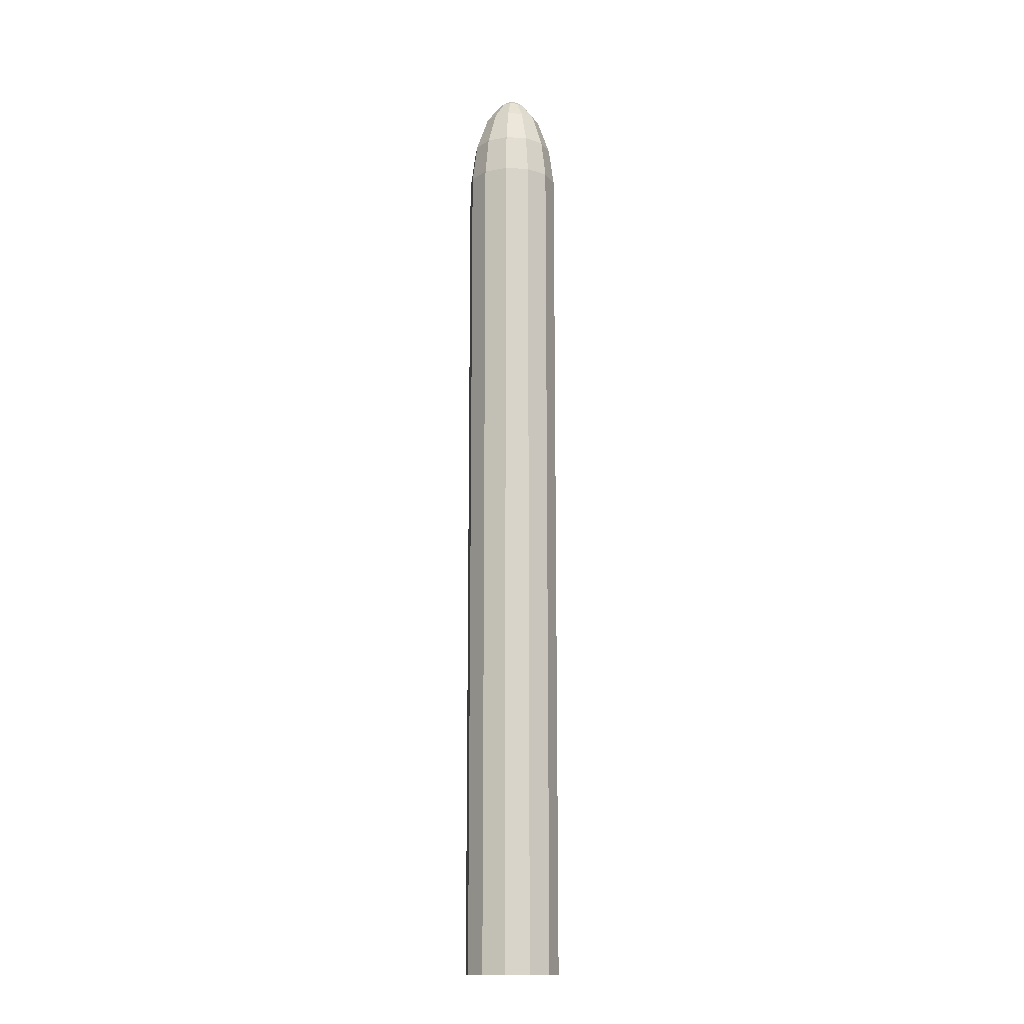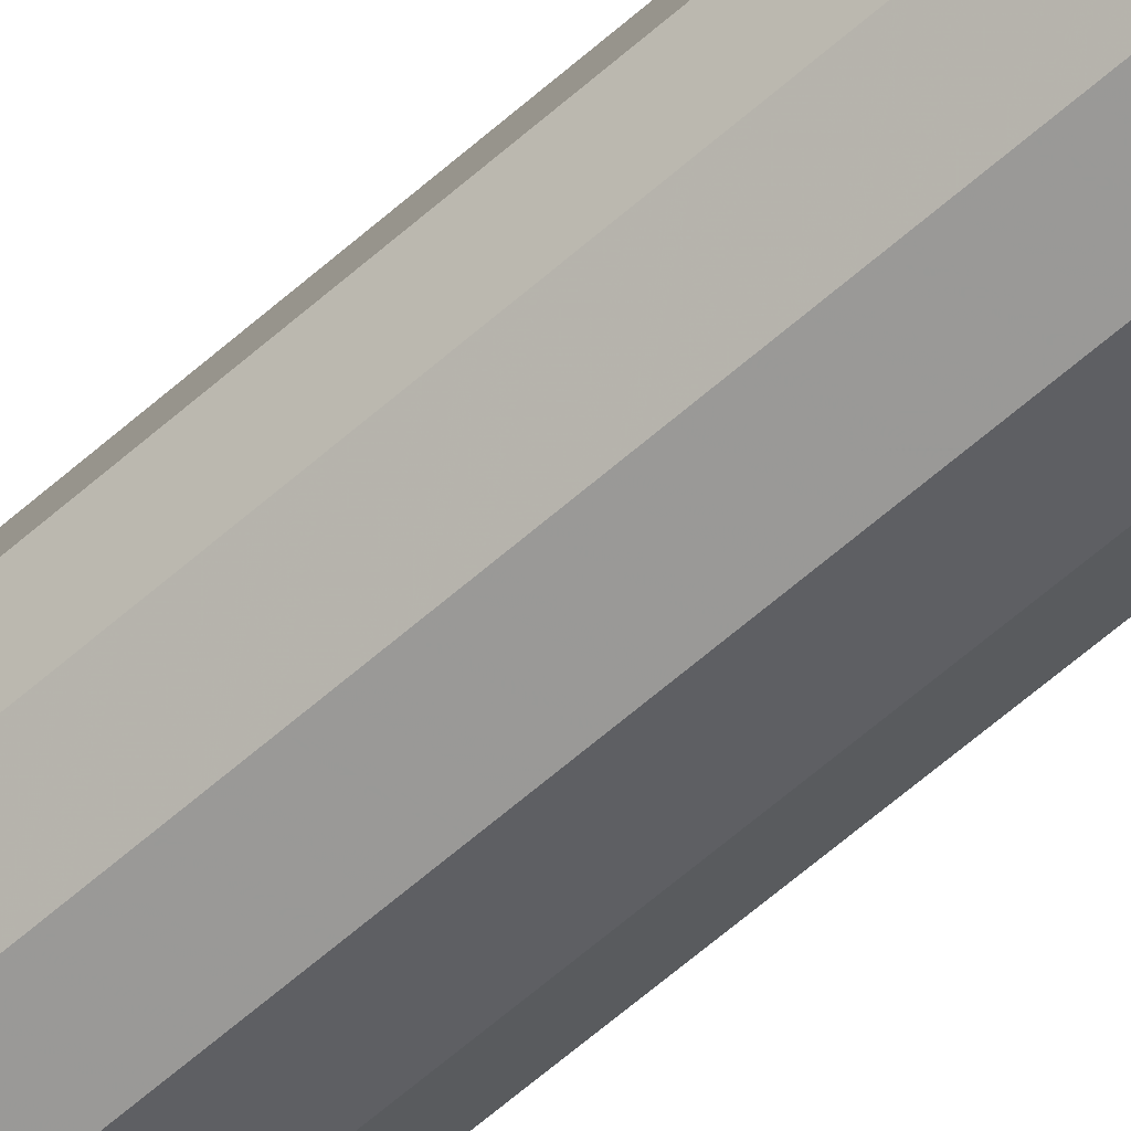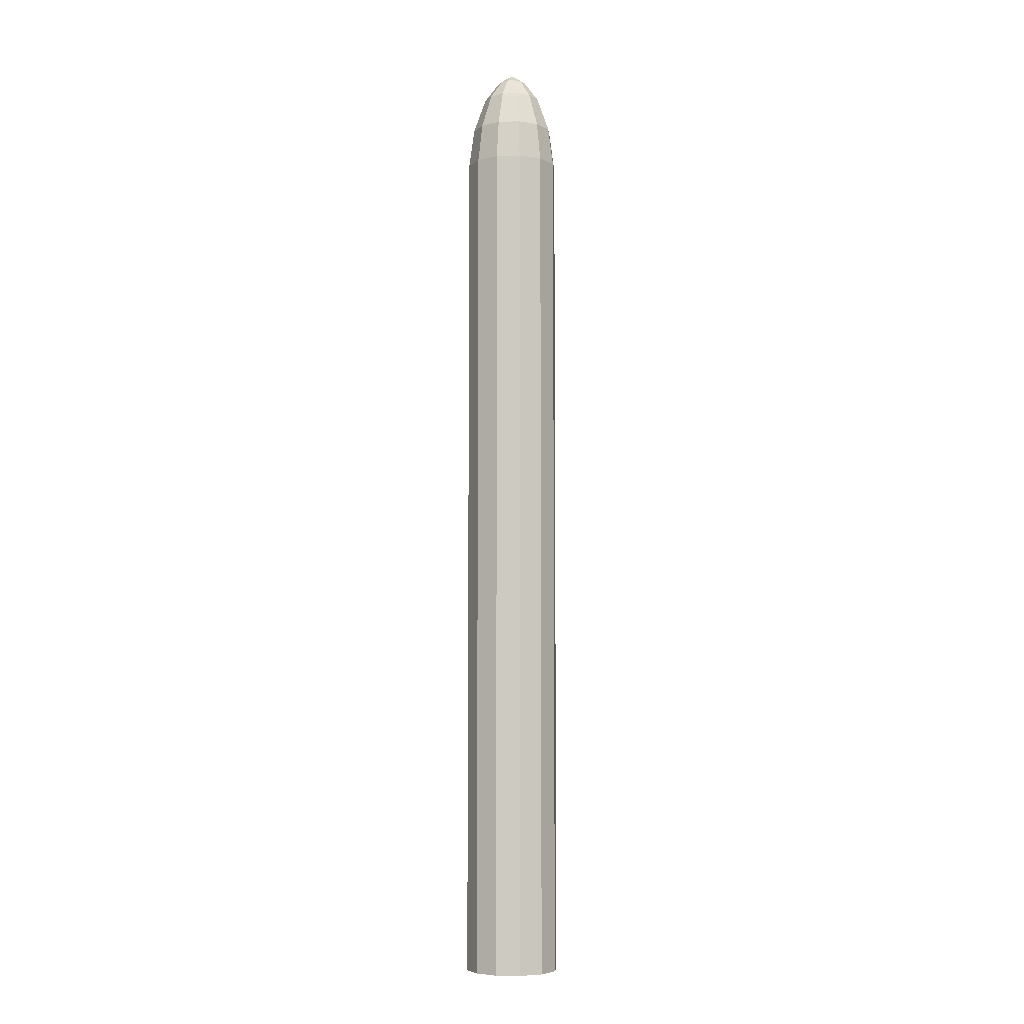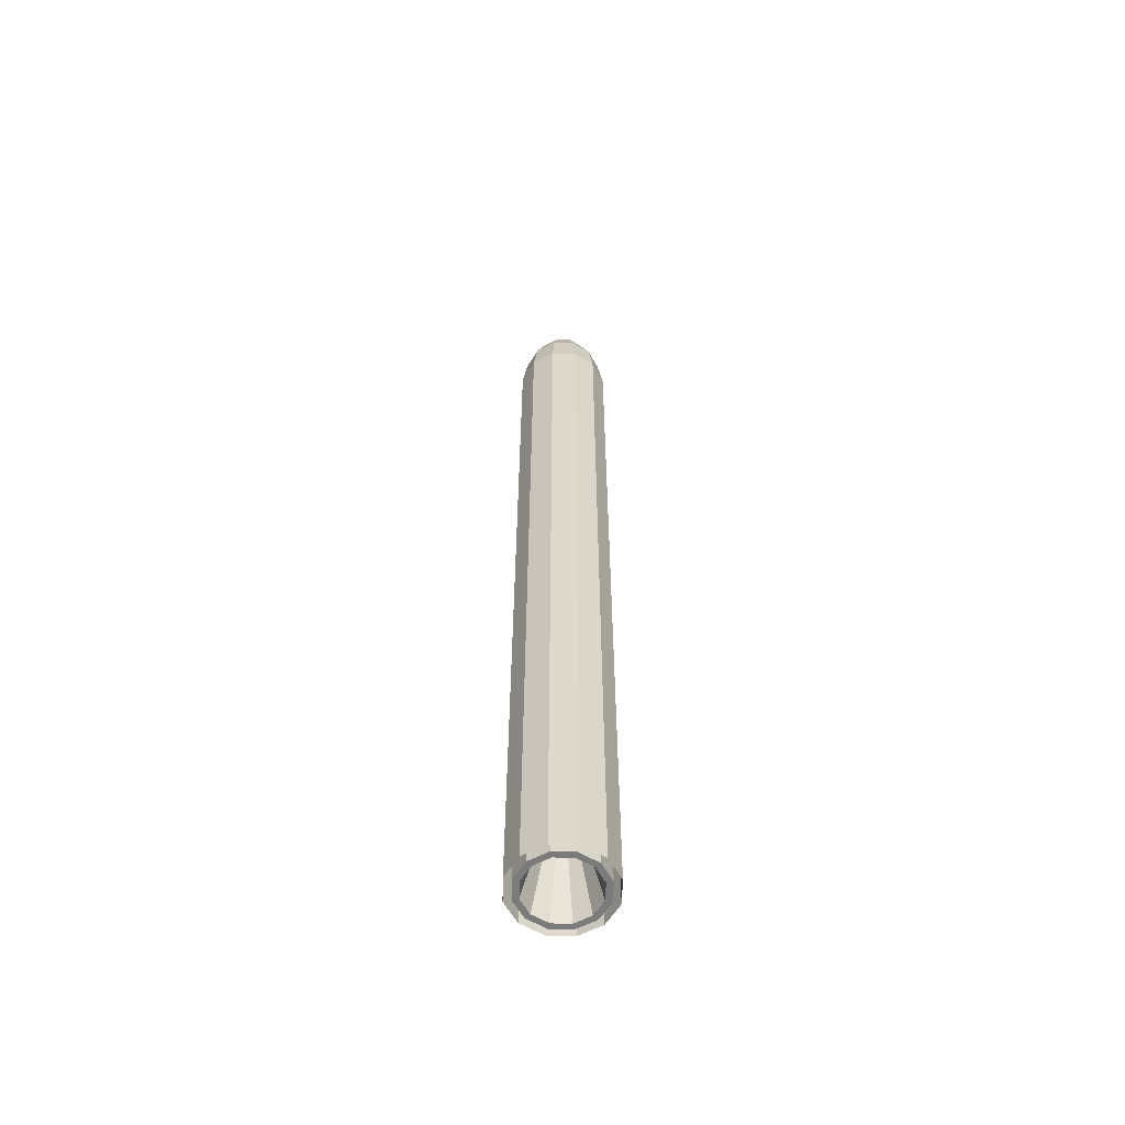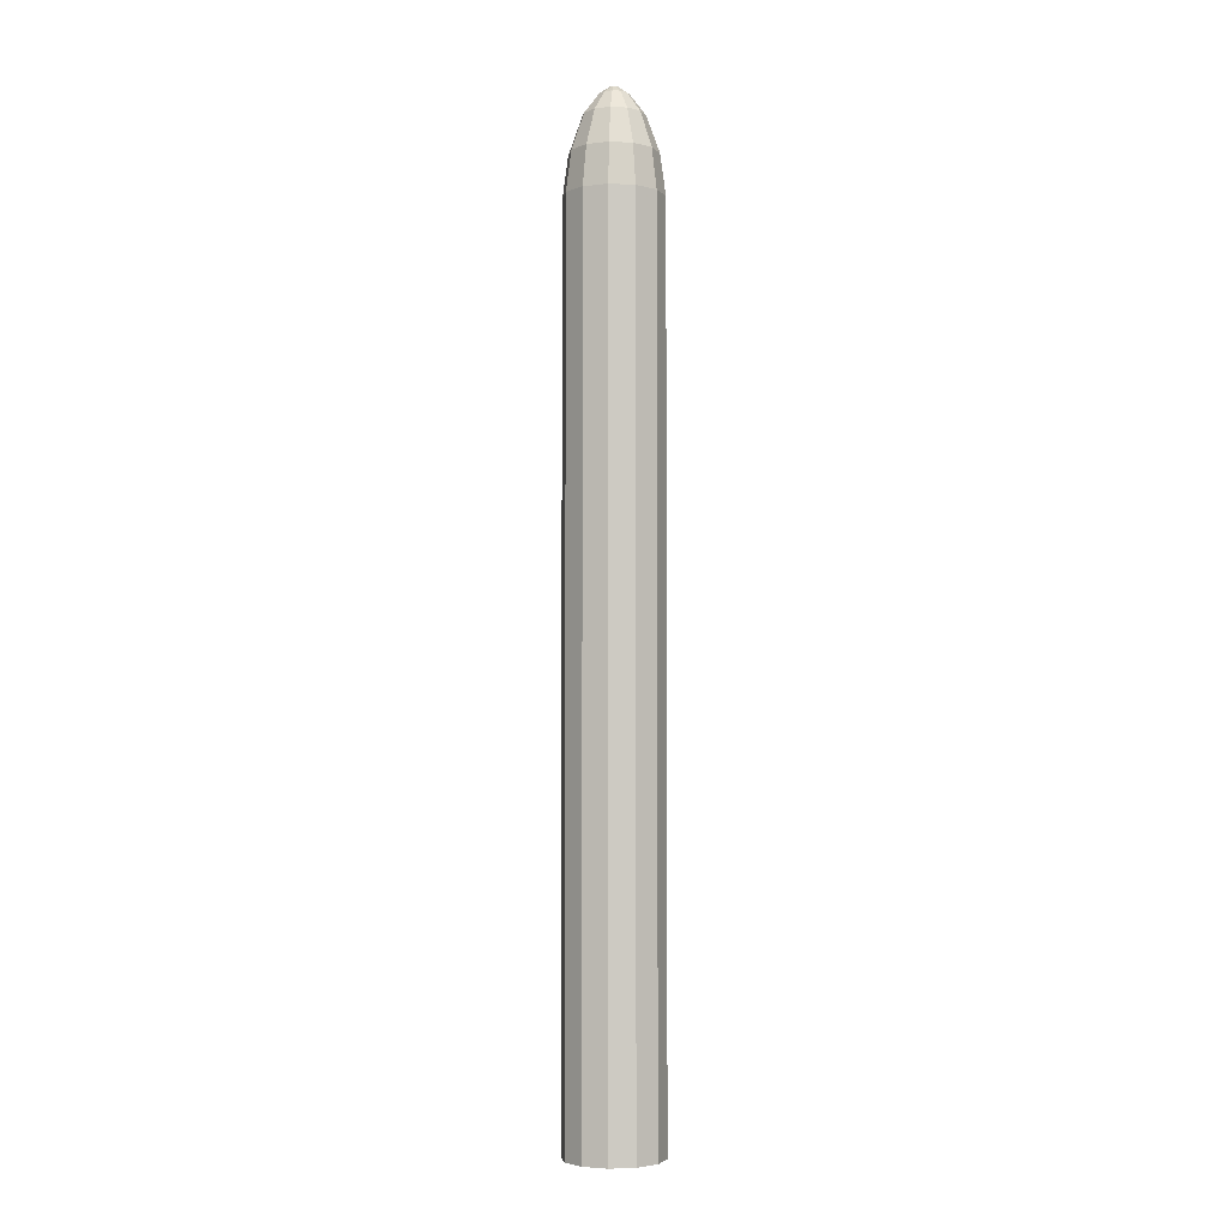
<metadata>
{"format":"obj","ext":"obj","renderer":"f3d","projection":"perspective","resolution":1024,"background":"white","views":[{"elev":-14.0,"azim":68.3,"up":"+Y"},{"elev":-59.9,"azim":132.5,"up":"+Z"},{"elev":-5.9,"azim":20.0,"up":"+Y"},{"elev":-58.5,"azim":-16.5,"up":"+Y"},{"elev":-3.7,"azim":-53.9,"up":"+Y"}]}
</metadata>
<code>
v 0 0 -1
v 0 17.5 -1
v 0.5 0 -0.866
v 0.5 17.5 -0.866
v 0.866 0 -0.5
v 0.866 17.5 -0.5
v 1 0 0
v 1 17.5 0
v 0.866 0 0.5
v 0.866 17.5 0.5
v 0.5 0 0.866
v 0.5 17.5 0.866
v 0 0 1
v 0 17.5 1
v -0.5 0 0.866
v -0.5 17.5 0.866
v -0.866 0 0.5
v -0.866 17.5 0.5
v -1 0 0
v -1 17.5 0
v -0.866 0 -0.5
v -0.866 17.5 -0.5
v -0.5 0 -0.866
v -0.5 17.5 -0.866
v 0 0 -1
v 0 17.5 -1
v 0.5 0 -0.866
v 0.5 17.5 -0.866
v 0.866 0 -0.5
v 0.866 17.5 -0.5
v 1 0 0
v 1 17.5 0
v 0.866 0 0.5
v 0.866 17.5 0.5
v 0.5 0 0.866
v 0.5 17.5 0.866
v 0 0 1
v 0 17.5 1
v -0.5 0 0.866
v -0.5 17.5 0.866
v -0.866 0 0.5
v -0.866 17.5 0.5
v -1 0 0
v -1 17.5 0
v -0.866 0 -0.5
v -0.866 17.5 -0.5
v -0.5 0 -0.866
v -0.5 17.5 -0.866
v 0 17.5 -1
v 0 18.17 -1
v 0.5 17.5 -0.866
v 0.5 18.17 -0.866
v 0.866 17.5 -0.5
v 0.866 18.17 -0.5
v 1 17.5 0
v 1 18.17 0
v 0.866 17.5 0.5
v 0.866 18.17 0.5
v 0.5 17.5 0.866
v 0.5 18.17 0.866
v 0 17.5 1
v 0 18.17 1
v -0.5 17.5 0.866
v -0.5 18.17 0.866
v -0.866 17.5 0.5
v -0.866 18.17 0.5
v -1 17.5 0
v -1 18.17 0
v -0.866 17.5 -0.5
v -0.866 18.17 -0.5
v -0.5 17.5 -0.866
v -0.5 18.17 -0.866
v 0.4439 19 -0.7689
v 0 19 -0.8879
v 0.7689 19 -0.4439
v 0.8879 19 0
v 0.7689 19 0.4439
v 0.4439 19 0.7689
v 0 19 0.8879
v -0.4439 19 0.7689
v -0.7689 19 0.4439
v -0.8879 19 0
v -0.7689 19 -0.4439
v -0.4439 19 -0.7689
v 0.3112 19.75 -0.5389
v 0 19.75 -0.6223
v 0.5389 19.75 -0.3112
v 0.6223 19.75 0
v 0.5389 19.75 0.3112
v 0.3112 19.75 0.5389
v 0 19.75 0.6223
v -0.3112 19.75 0.5389
v -0.5389 19.75 0.3112
v -0.6223 19.75 0
v -0.5389 19.75 -0.3112
v -0.3112 19.75 -0.5389
v 0.1531 20.17 -0.2651
v 0 20.17 -0.3062
v 0.2651 20.17 -0.1531
v 0.3062 20.17 0
v 0.2651 20.17 0.1531
v 0.1531 20.17 0.2651
v 0 20.17 0.3062
v -0.1531 20.17 0.2651
v -0.2651 20.17 0.1531
v -0.3062 20.17 0
v -0.2651 20.17 -0.1531
v -0.1531 20.17 -0.2651
v 0.04577 20.32 -0.07928
v 0 20.32 -0.09154
v 0.07928 20.32 -0.04577
v 0.09154 20.32 0
v 0.07928 20.32 0.04577
v 0.04577 20.32 0.07928
v 0 20.32 0.09154
v -0.04577 20.32 0.07928
v -0.07928 20.32 0.04577
v -0.09154 20.32 0
v -0.07928 20.32 -0.04577
v -0.04577 20.32 -0.07928
v 0.075 1.875 0
v 0.775 2.875 0
v 0.125 1.875 -0.0866
v 0.825 2.875 -0.0866
v 0.225 1.875 -0.0866
v 0.925 2.875 -0.0866
v 0.275 1.875 0
v 0.975 2.875 0
v 0.225 1.875 0.0866
v 0.925 2.875 0.0866
v 0.125 1.875 0.0866
v 0.825 2.875 0.0866
v -0.075 1.875 0
v -0.775 2.875 0
v -0.125 1.875 0.0866
v -0.825 2.875 0.0866
v -0.225 1.875 0.0866
v -0.925 2.875 0.0866
v -0.275 1.875 0
v -0.975 2.875 0
v -0.225 1.875 -0.0866
v -0.925 2.875 -0.0866
v -0.125 1.875 -0.0866
v -0.825 2.875 -0.0866
v 0 1.875 -0.075
v 0 2.875 -0.775
v -0.0866 1.875 -0.125
v -0.0866 2.875 -0.825
v -0.0866 1.875 -0.225
v -0.0866 2.875 -0.925
v 0 1.875 -0.275
v 0 2.875 -0.975
v 0.0866 1.875 -0.225
v 0.0866 2.875 -0.925
v 0.0866 1.875 -0.125
v 0.0866 2.875 -0.825
v 0 1.875 0.075
v 0 2.875 0.775
v 0.0866 1.875 0.125
v 0.0866 2.875 0.825
v 0.0866 1.875 0.225
v 0.0866 2.875 0.925
v 0 1.875 0.275
v 0 2.875 0.975
v -0.0866 1.875 0.225
v -0.0866 2.875 0.925
v -0.0866 1.875 0.125
v -0.0866 2.875 0.825
v 0 2.875 -1
v 0.5 2.875 -0.866
v 0.866 2.875 -0.5
v 1 2.875 0
v 0.866 2.875 0.5
v 0.5 2.875 0.866
v 0 2.875 1
v -0.5 2.875 0.866
v -0.866 2.875 0.5
v -1 2.875 0
v -0.866 2.875 -0.5
v -0.5 2.875 -0.866
v 0 2.875 -0.5
v 0.25 2.875 -0.433
v 0.433 2.875 -0.25
v 0.5 2.875 0
v 0.433 2.875 0.25
v 0.25 2.875 0.433
v 0 2.875 0.5
v -0.25 2.875 0.433
v -0.433 2.875 0.25
v -0.5 2.875 0
v -0.433 2.875 -0.25
v -0.25 2.875 -0.433
v 0 2.125 -0.5
v 0.25 2.125 -0.433
v 0.433 2.125 -0.25
v 0.5 2.125 0
v 0.433 2.125 0.25
v 0.25 2.125 0.433
v 0 2.125 0.5
v -0.25 2.125 0.433
v -0.433 2.125 0.25
v -0.5 2.125 0
v -0.433 2.125 -0.25
v -0.25 2.125 -0.433
v 0 1.875 -0.375
v 0.1875 1.875 -0.3248
v 0.3248 1.875 -0.1875
v 0.375 1.875 0
v 0.3248 1.875 0.1875
v 0.1875 1.875 0.3248
v 0 1.875 0.375
v -0.1875 1.875 0.3248
v -0.3248 1.875 0.1875
v -0.375 1.875 0
v -0.3248 1.875 -0.1875
v -0.1875 1.875 -0.3248
v 0 0 -0.85
v 0.425 0 -0.7361
v 0.7361 0 -0.425
v 0.85 0 0
v 0.7361 0 0.425
v 0.425 0 0.7361
v 0 0 0.85
v -0.425 0 0.7361
v -0.7361 0 0.425
v -0.85 0 0
v -0.7361 0 -0.425
v -0.425 0 -0.7361
v 0 1.125 -0.7098
v 0.3549 1.125 -0.6147
v 0.6147 1.125 -0.3549
v 0.7098 1.125 0
v 0.6147 1.125 0.3549
v 0.3549 1.125 0.6147
v 0 1.125 0.7098
v -0.3549 1.125 0.6147
v -0.6147 1.125 0.3549
v -0.7098 1.125 0
v -0.6147 1.125 -0.3549
v -0.3549 1.125 -0.6147
v -0.425 0.5 -0.7361
v -0.7361 0.5 -0.425
v -0.85 0.5 0
v -0.7361 0.5 0.425
v -0.425 0.5 0.7361
v 0 0.5 0.85
v 0.425 0.5 0.7361
v 0.7361 0.5 0.425
v 0.85 0.5 0
v 0.7361 0.5 -0.425
v 0.425 0.5 -0.7361
v 0 0.5 -0.85
v 0 0 -0.7225
v 0.3613 0 -0.6257
v 0.6257 0 -0.3613
v 0.7225 0 0
v 0.6257 0 0.3613
v 0.3613 0 0.6257
v 0 0 0.7225
v -0.3613 0 0.6257
v -0.6257 0 0.3613
v -0.7225 0 0
v -0.6257 0 -0.3613
v -0.3613 0 -0.6257
v 0 1.75 -0.3251
v 0.1626 1.75 -0.2816
v 0.2816 1.75 -0.1626
v 0.3251 1.75 0
v 0.2816 1.75 0.1626
v 0.1626 1.75 0.2816
v 0 1.75 0.3251
v -0.1626 1.75 0.2816
v -0.2816 1.75 0.1626
v -0.3251 1.75 0
v -0.2816 1.75 -0.1626
v -0.1626 1.75 -0.2816
f 3 4 2
f 5 6 4
f 7 8 6
f 9 10 8
f 11 12 10
f 13 14 12
f 15 16 14
f 17 18 16
f 19 20 18
f 21 22 20
f 6 14 22
f 1 2 24
f 23 24 22
f 3 2 1
f 5 4 3
f 7 6 5
f 9 8 7
f 11 10 9
f 13 12 11
f 15 14 13
f 17 16 15
f 19 18 17
f 21 20 19
f 22 4 6
f 22 24 2
f 18 20 22
f 22 16 18
f 10 12 14
f 14 8 10
f 22 2 4
f 14 16 22
f 6 8 14
f 1 24 23
f 23 22 21
f 26 28 27
f 28 30 29
f 30 32 31
f 32 34 33
f 34 36 35
f 36 38 37
f 38 40 39
f 40 42 41
f 42 44 43
f 44 46 45
f 46 38 30
f 48 26 25
f 46 48 47
f 25 26 27
f 27 28 29
f 29 30 31
f 31 32 33
f 33 34 35
f 35 36 37
f 37 38 39
f 39 40 41
f 41 42 43
f 43 44 45
f 30 28 46
f 26 48 46
f 46 44 42
f 42 40 46
f 38 36 34
f 34 32 38
f 28 26 46
f 46 40 38
f 38 32 30
f 47 48 25
f 45 46 47
f 50 52 51
f 52 54 53
f 54 56 55
f 56 58 57
f 58 60 59
f 60 62 61
f 62 64 63
f 64 66 65
f 66 68 67
f 68 70 69
f 64 80 81
f 72 50 49
f 70 72 71
f 55 63 71
f 77 89 90
f 62 79 80
f 60 78 79
f 60 58 77
f 56 76 77
f 72 84 74
f 50 74 73
f 54 75 76
f 70 83 84
f 52 73 75
f 68 82 83
f 66 81 82
f 90 89 101
f 84 96 86
f 73 85 87
f 81 93 94
f 78 90 91
f 75 87 88
f 82 94 95
f 79 91 92
f 76 88 89
f 83 95 96
f 74 86 85
f 81 80 92
f 104 116 117
f 96 108 98
f 85 97 99
f 93 105 106
f 90 102 103
f 87 99 100
f 95 94 106
f 91 103 104
f 89 88 100
f 95 107 108
f 86 98 97
f 93 92 104
f 117 115 111
f 102 101 113
f 108 120 110
f 97 109 111
f 105 117 118
f 103 102 114
f 99 111 112
f 106 118 119
f 103 115 116
f 100 112 113
f 107 119 120
f 98 110 109
f 49 50 51
f 51 52 53
f 53 54 55
f 55 56 57
f 57 58 59
f 59 60 61
f 61 62 63
f 63 64 65
f 65 66 67
f 67 68 69
f 66 64 81
f 71 72 49
f 69 70 71
f 71 49 55
f 51 53 55
f 55 57 59
f 59 61 55
f 63 65 67
f 67 69 63
f 49 51 55
f 55 61 63
f 63 69 71
f 78 77 90
f 64 62 80
f 62 60 79
f 78 60 77
f 58 56 77
f 50 72 74
f 52 50 73
f 56 54 76
f 72 70 84
f 54 52 75
f 70 68 83
f 68 66 82
f 102 90 101
f 74 84 86
f 75 73 87
f 82 81 94
f 79 78 91
f 76 75 88
f 83 82 95
f 80 79 92
f 77 76 89
f 84 83 96
f 73 74 85
f 93 81 92
f 105 104 117
f 86 96 98
f 87 85 99
f 94 93 106
f 91 90 103
f 88 87 100
f 107 95 106
f 92 91 104
f 101 89 100
f 96 95 108
f 85 86 97
f 105 93 104
f 111 109 110
f 110 120 119
f 119 118 117
f 117 116 115
f 115 114 113
f 113 112 111
f 111 110 119
f 119 117 111
f 115 113 111
f 114 102 113
f 98 108 110
f 99 97 111
f 106 105 118
f 115 103 114
f 100 99 112
f 107 106 119
f 104 103 116
f 101 100 113
f 108 107 120
f 97 98 109
f 122 124 123
f 124 126 125
f 126 128 127
f 127 128 130
f 131 132 122
f 129 130 132
f 134 136 135
f 136 138 137
f 138 140 139
f 139 140 142
f 143 144 134
f 141 142 144
f 146 148 147
f 148 150 149
f 150 152 151
f 151 152 154
f 155 156 146
f 153 154 156
f 158 160 159
f 160 162 161
f 162 164 163
f 163 164 166
f 167 168 158
f 165 166 168
f 172 178 180
f 196 208 207
f 189 201 200
f 186 198 197
f 181 193 204
f 183 195 194
f 190 202 201
f 187 199 198
f 184 196 195
f 191 203 202
f 188 200 199
f 185 197 196
f 192 204 203
f 182 194 193
f 211 235 234
f 203 215 214
f 199 200 212
f 197 209 208
f 203 204 216
f 194 206 205
f 201 213 212
f 197 198 210
f 193 205 216
f 195 207 206
f 201 202 214
f 199 211 210
f 220 256 255
f 247 248 233
f 208 232 231
f 214 215 239
f 211 212 236
f 208 209 233
f 216 240 239
f 205 206 230
f 212 213 237
f 210 234 233
f 216 205 229
f 207 231 230
f 214 238 237
f 225 244 243
f 227 242 241
f 244 245 236
f 221 248 247
f 249 250 231
f 217 252 251
f 242 243 238
f 223 246 245
f 230 251 252
f 252 241 240
f 224 245 244
f 219 250 249
f 226 243 242
f 228 241 252
f 245 246 235
f 243 244 237
f 241 242 239
f 246 247 234
f 248 249 232
f 250 251 230
f 218 251 250
f 220 249 248
f 222 247 246
f 259 271 270
f 226 227 263
f 224 260 259
f 221 257 256
f 228 264 263
f 217 218 254
f 225 261 260
f 222 258 257
f 228 217 253
f 219 255 254
f 225 226 262
f 223 259 258
f 268 272 276
f 256 268 267
f 263 275 274
f 260 272 271
f 257 269 268
f 263 264 276
f 254 266 265
f 261 273 272
f 258 270 269
f 264 253 265
f 255 267 266
f 261 262 274
f 121 122 123
f 123 124 125
f 125 126 127
f 129 127 130
f 121 131 122
f 131 129 132
f 133 134 135
f 135 136 137
f 137 138 139
f 141 139 142
f 133 143 134
f 143 141 144
f 145 146 147
f 147 148 149
f 149 150 151
f 153 151 154
f 145 155 146
f 155 153 156
f 157 158 159
f 159 160 161
f 161 162 163
f 165 163 166
f 157 167 158
f 167 165 168
f 180 169 170
f 170 171 172
f 172 173 174
f 174 175 176
f 176 177 178
f 178 179 180
f 180 170 172
f 172 174 176
f 176 178 172
f 195 196 207
f 188 189 200
f 185 186 197
f 192 181 204
f 182 183 194
f 189 190 201
f 186 187 198
f 183 184 195
f 190 191 202
f 187 188 199
f 184 185 196
f 191 192 203
f 181 182 193
f 210 211 234
f 202 203 214
f 211 199 212
f 196 197 208
f 215 203 216
f 193 194 205
f 200 201 212
f 209 197 210
f 204 193 216
f 194 195 206
f 213 201 214
f 198 199 210
f 219 220 255
f 234 247 233
f 207 208 231
f 238 214 239
f 235 211 236
f 232 208 233
f 215 216 239
f 229 205 230
f 236 212 237
f 209 210 233
f 240 216 229
f 206 207 230
f 213 214 237
f 226 225 243
f 228 227 241
f 237 244 236
f 222 221 247
f 232 249 231
f 218 217 251
f 239 242 238
f 224 223 245
f 229 230 252
f 229 252 240
f 225 224 244
f 220 219 249
f 227 226 242
f 217 228 252
f 236 245 235
f 238 243 237
f 240 241 239
f 235 246 234
f 233 248 232
f 231 250 230
f 219 218 250
f 221 220 248
f 223 222 246
f 258 259 270
f 262 226 263
f 223 224 259
f 220 221 256
f 227 228 263
f 253 217 254
f 224 225 260
f 221 222 257
f 264 228 253
f 218 219 254
f 261 225 262
f 222 223 258
f 276 265 266
f 266 267 268
f 268 269 270
f 270 271 272
f 272 273 274
f 274 275 276
f 276 266 268
f 268 270 272
f 272 274 276
f 255 256 267
f 262 263 274
f 259 260 271
f 256 257 268
f 275 263 276
f 253 254 265
f 260 261 272
f 257 258 269
f 276 264 265
f 254 255 266
f 273 261 274

</code>
